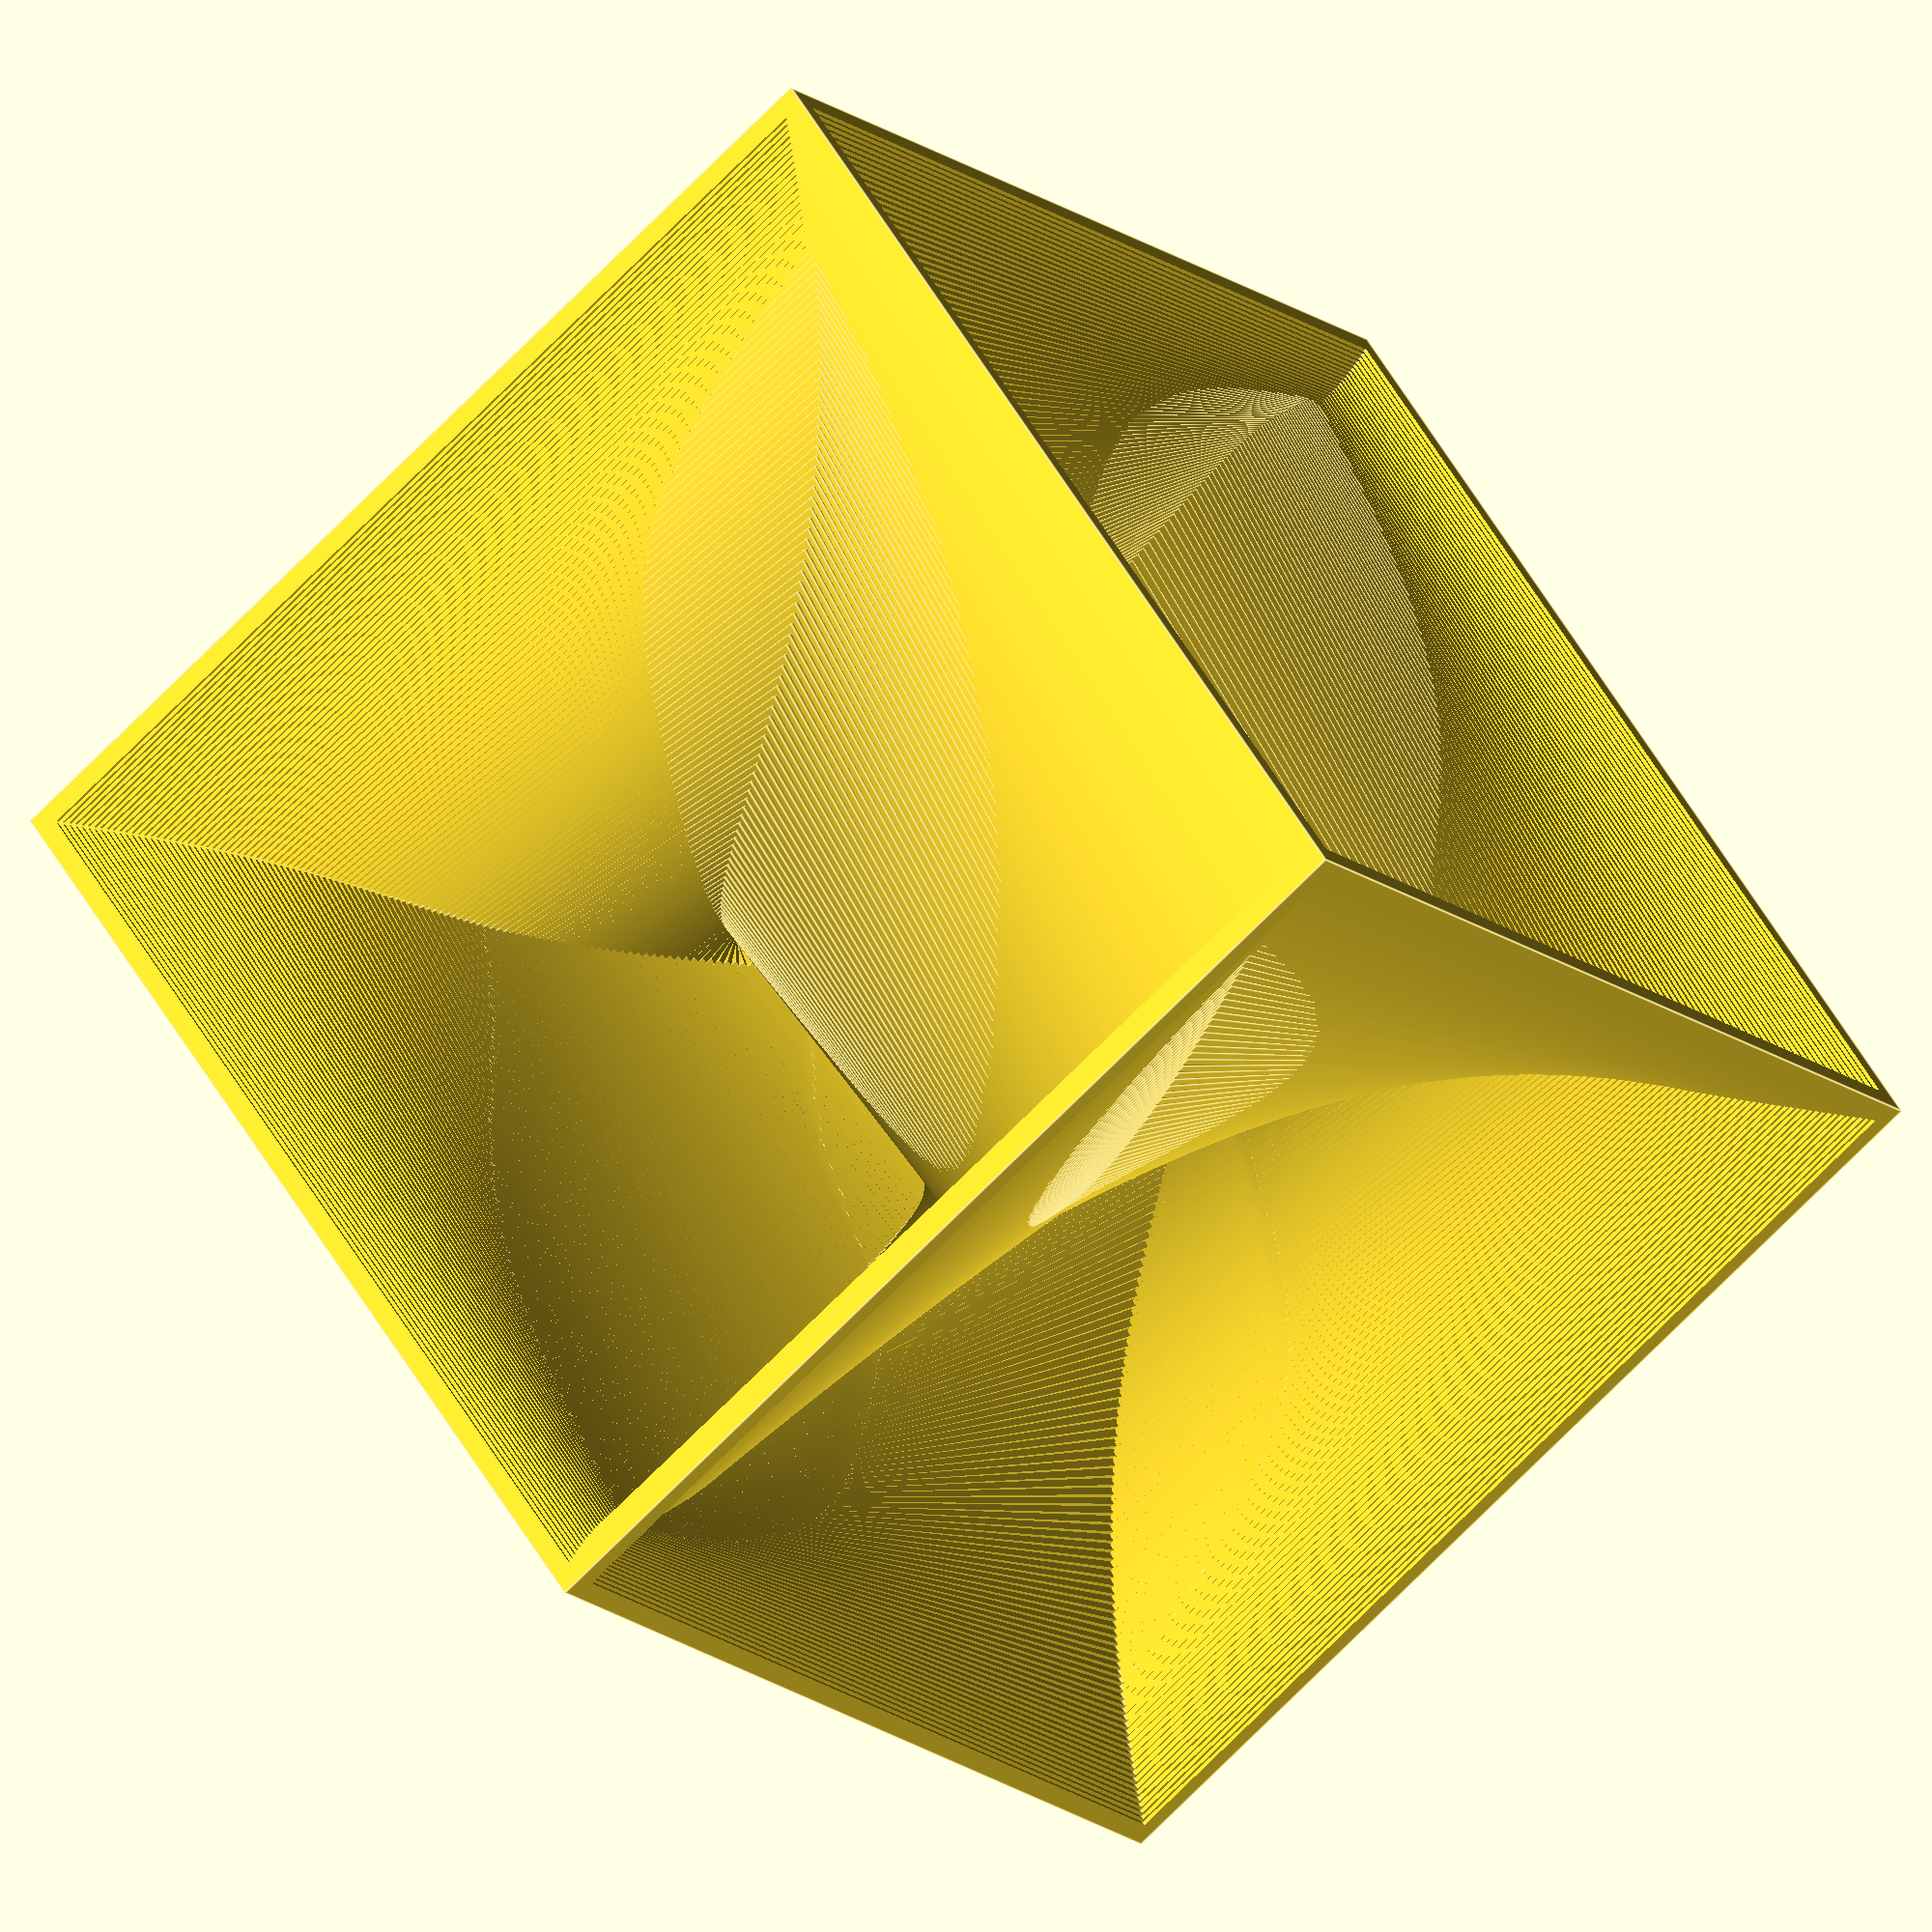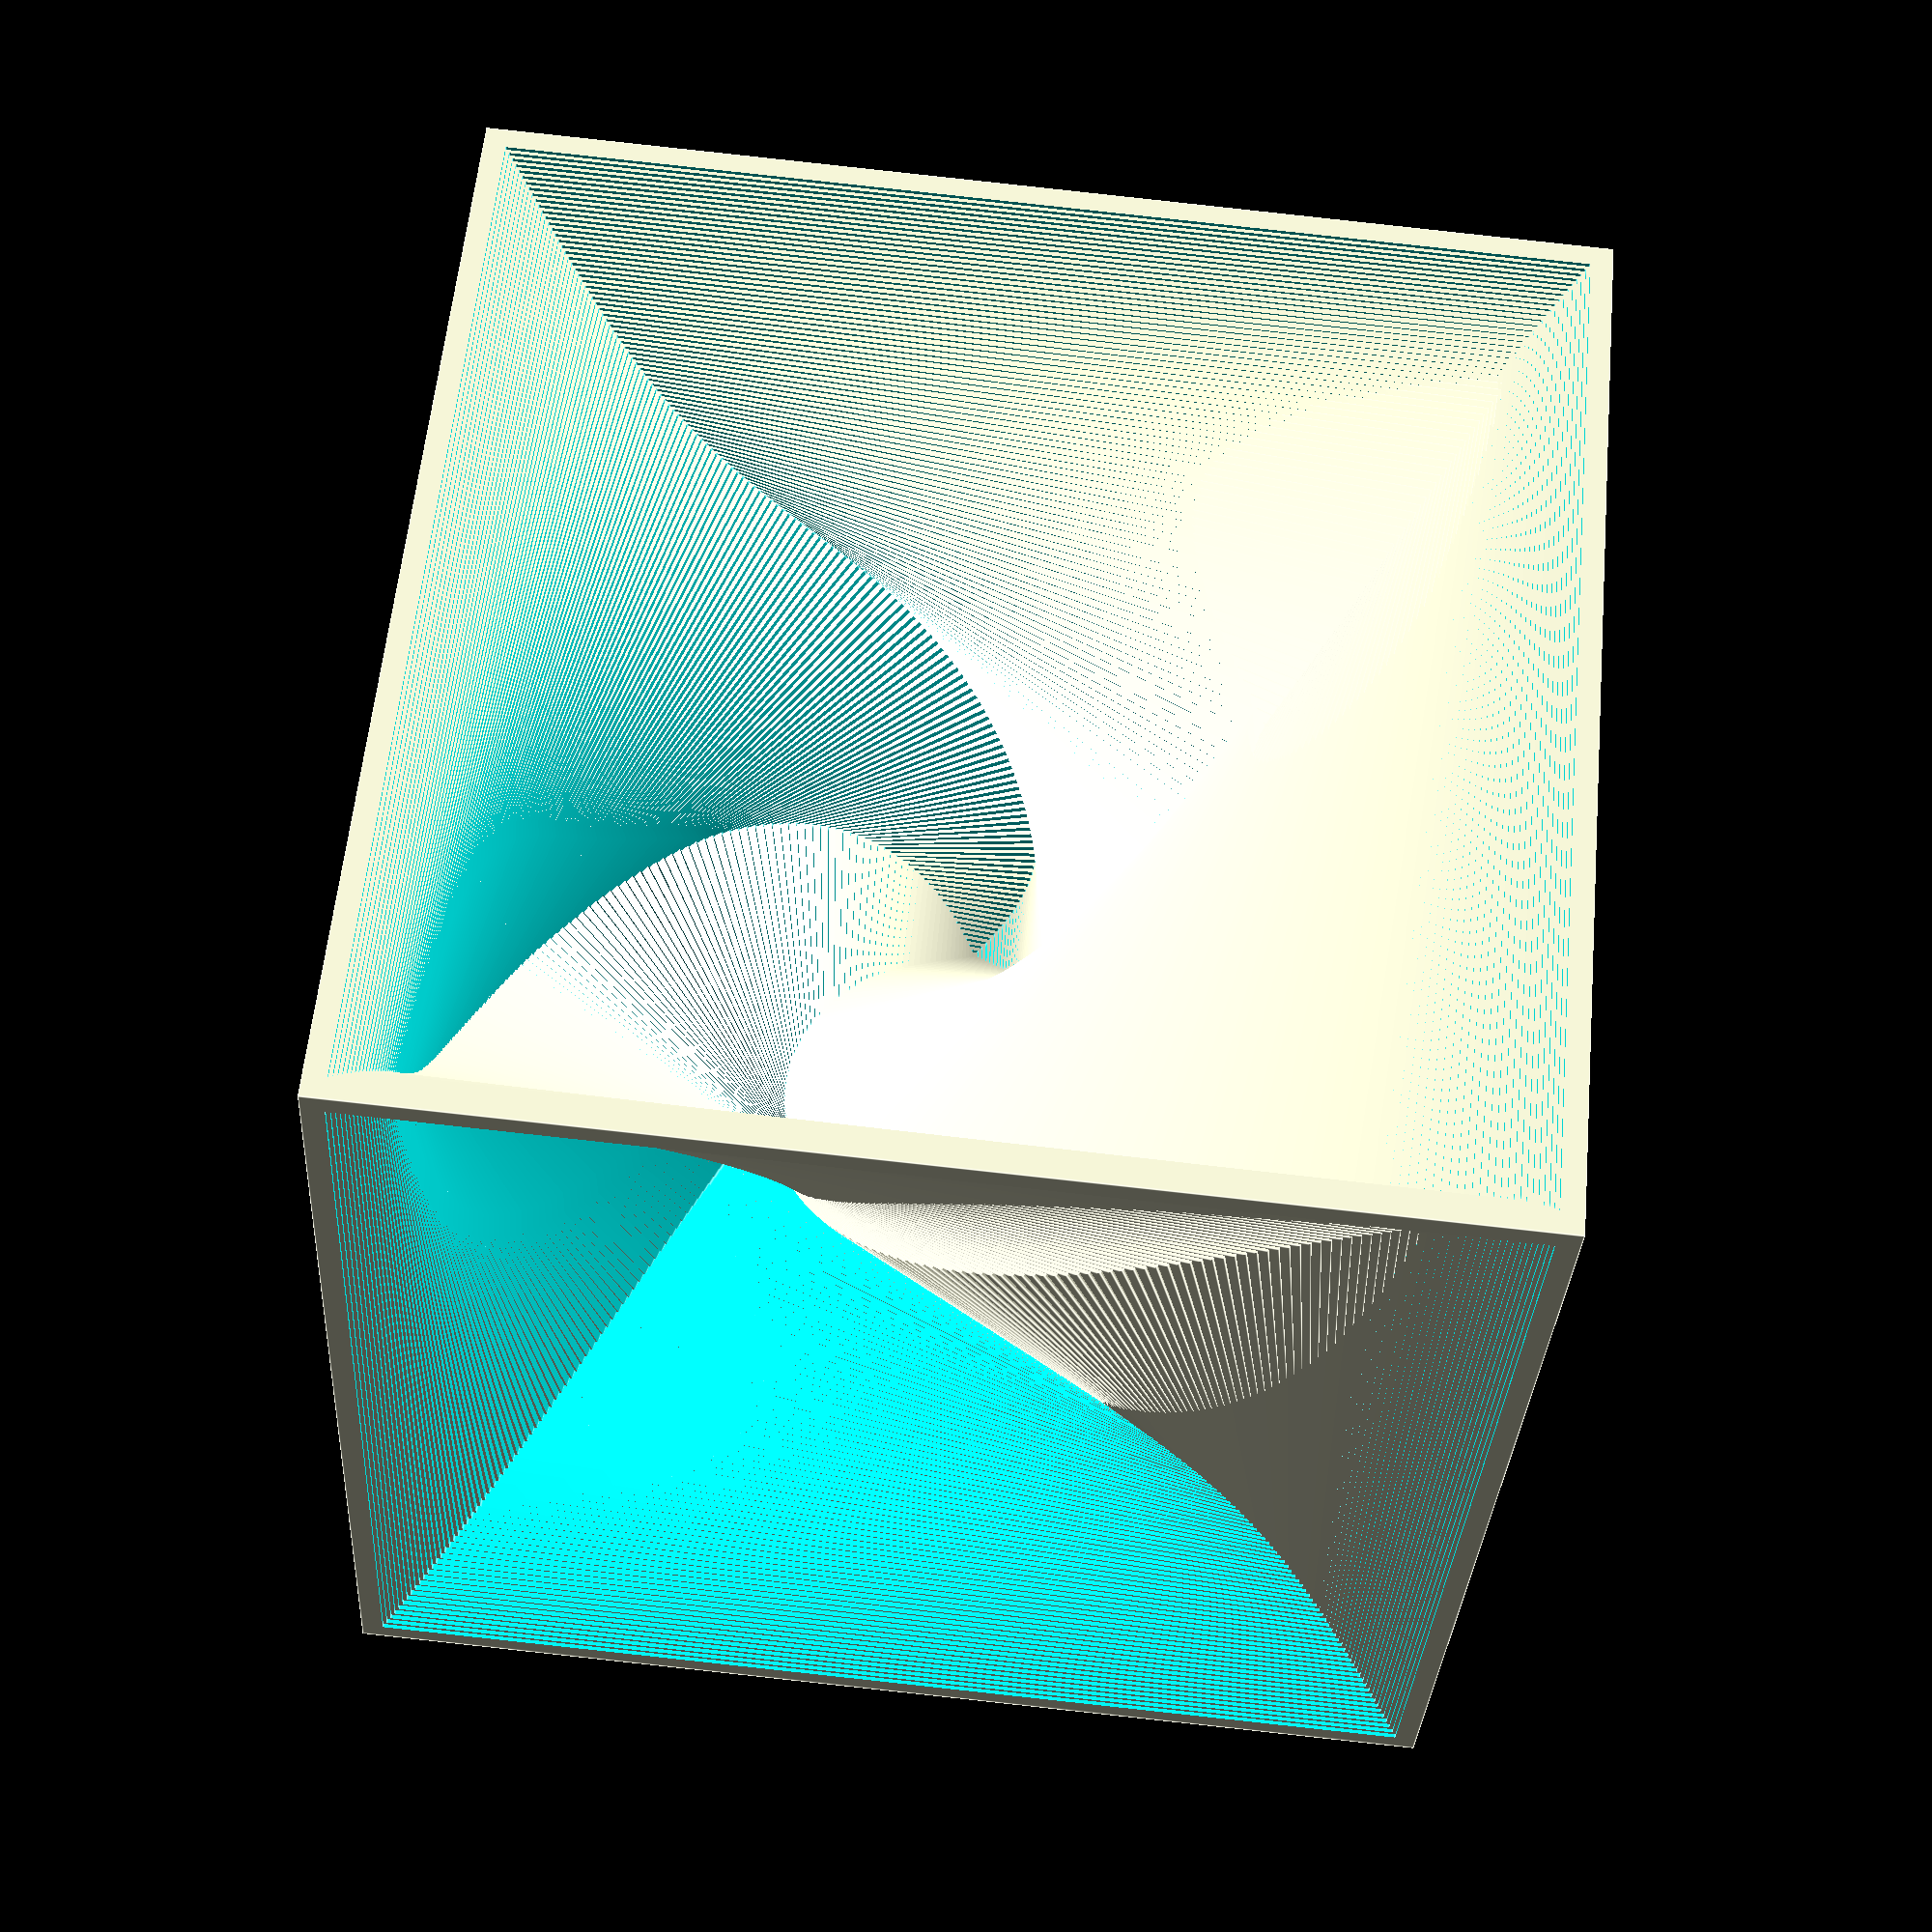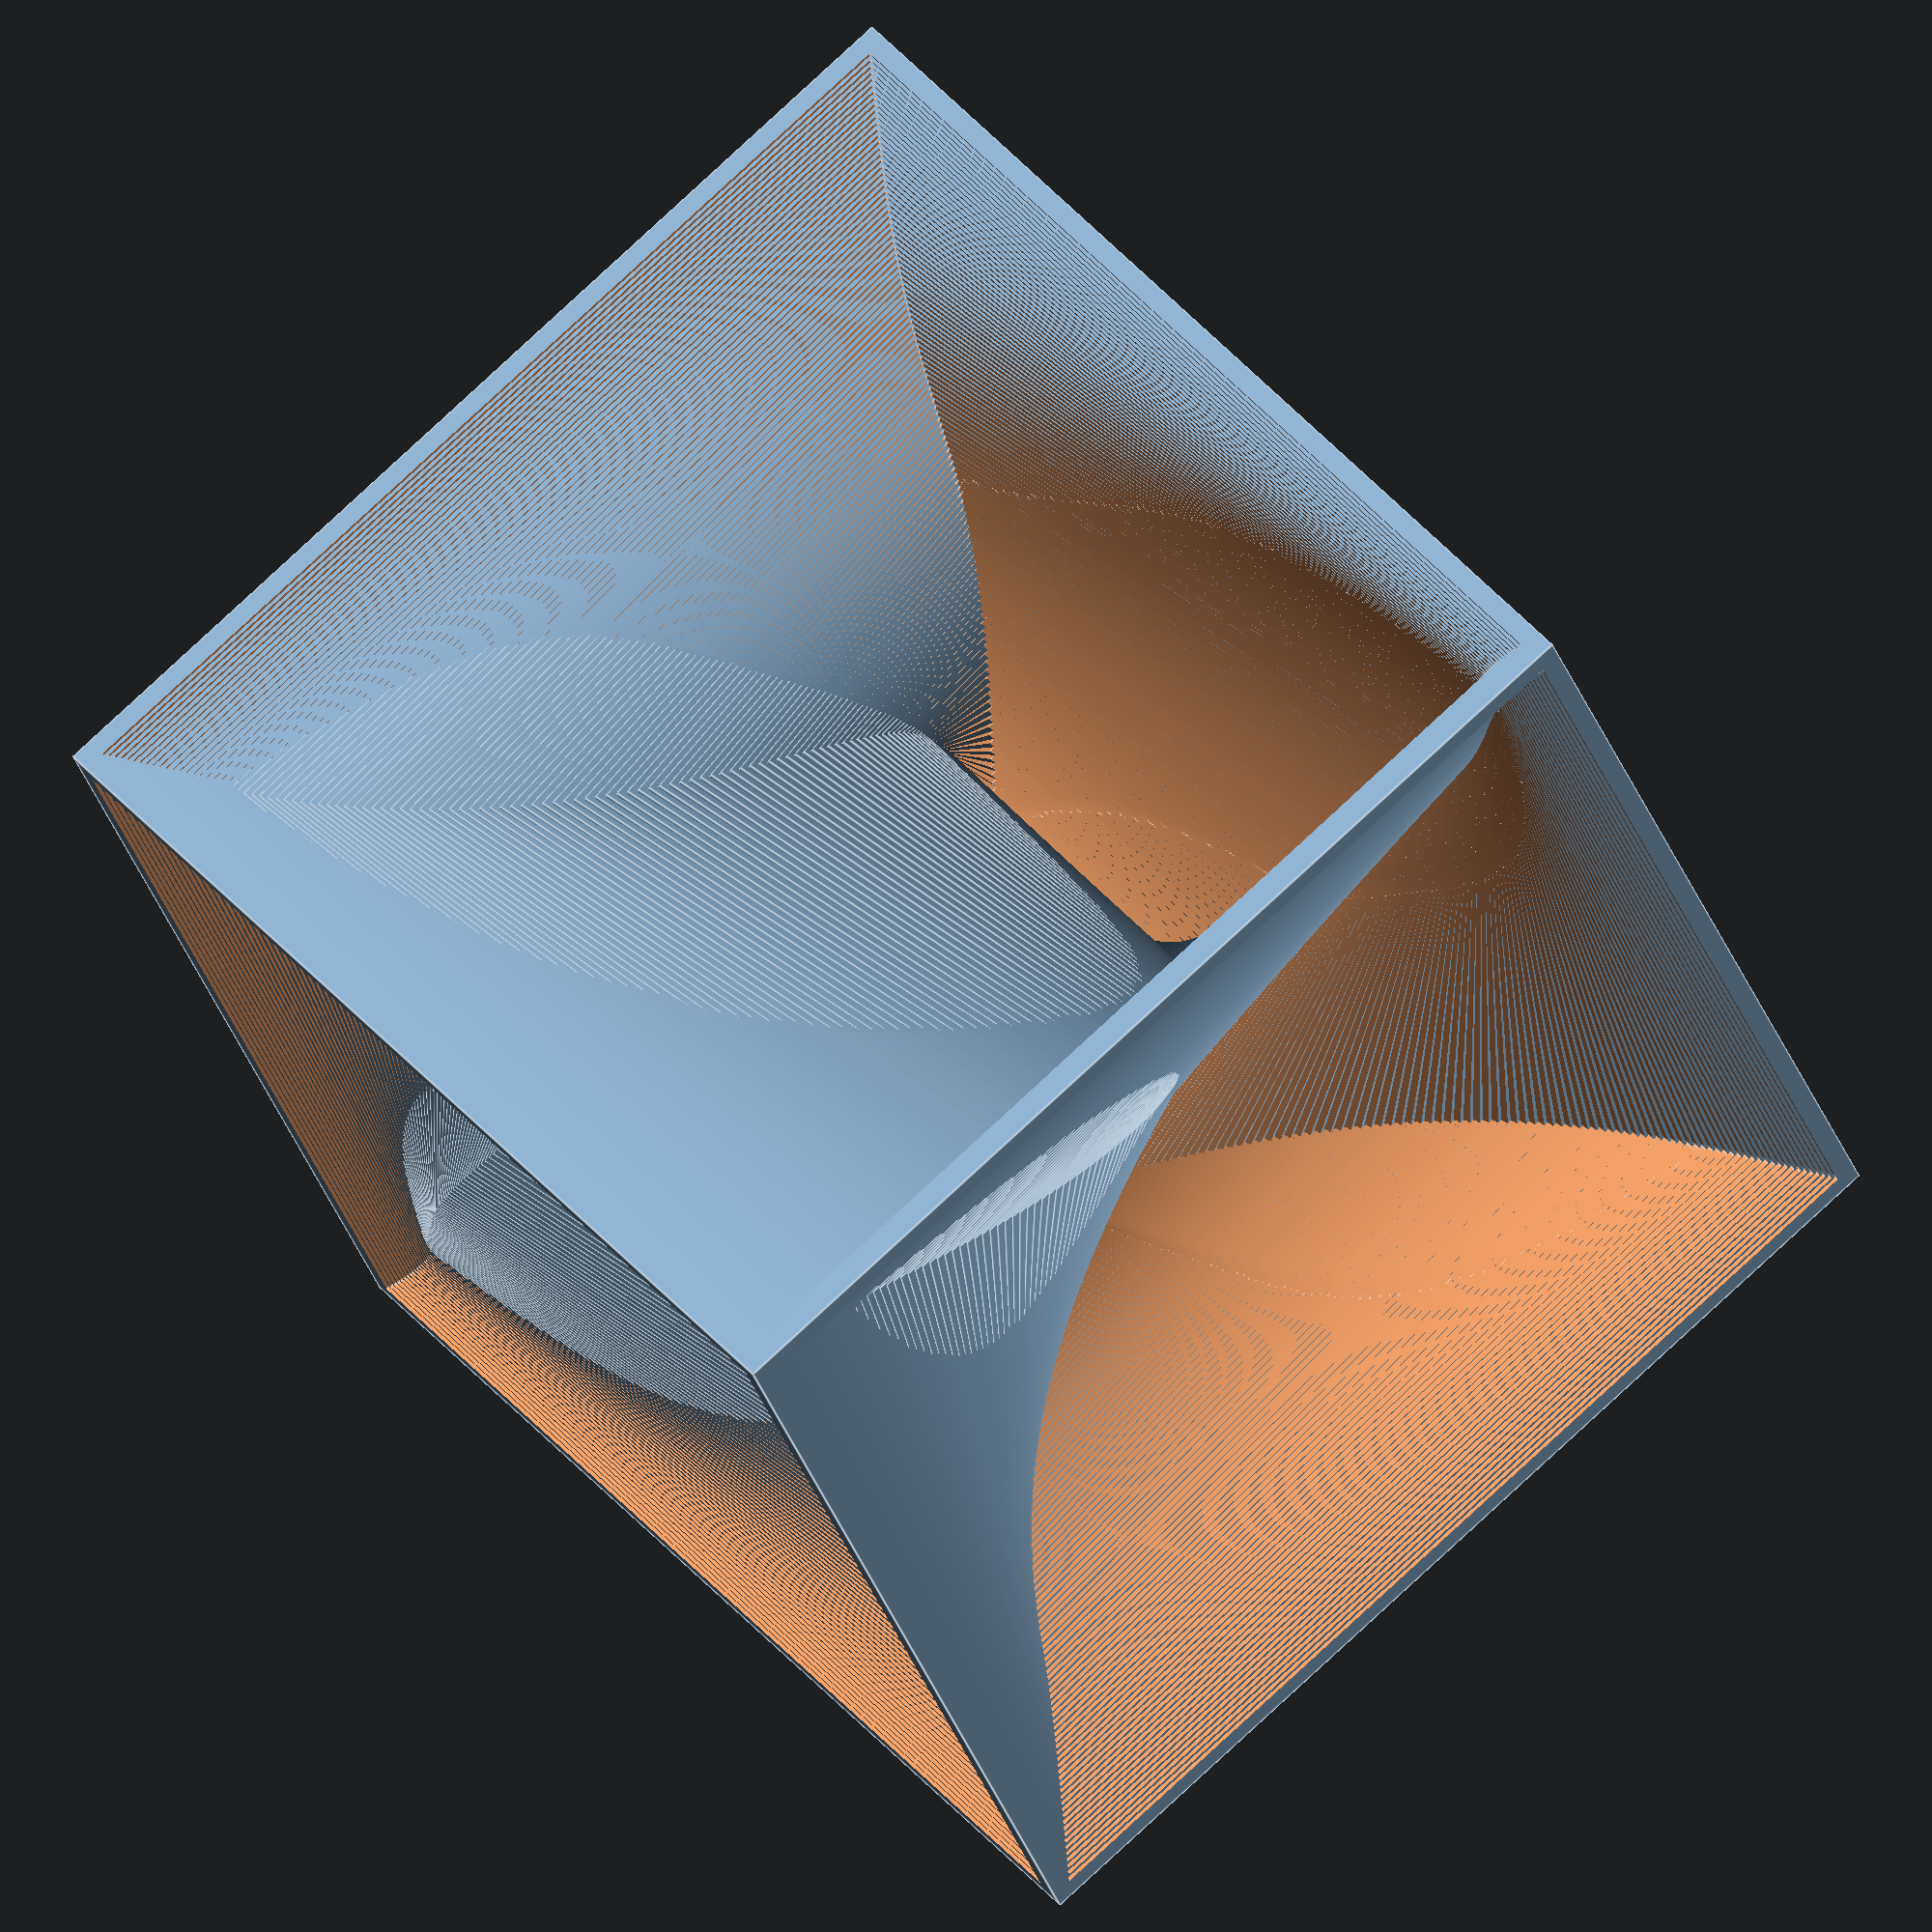
<openscad>


WALL_THICKNESS = 1;
SIZE = 50;
STEPS = 150;
TOTAL_ROTATION = 30;
K = 2;

module make_cube_edges(size, rotation) {
    d1 = size - WALL_THICKNESS*2; // to keep walls
    d2 = size + WALL_THICKNESS; // to dig face
    rotate([rotation, rotation, rotation])
    difference() {
        cube([size, size, size], true); // full cube
        cube([d2, d1, d1], true); // dig along X axis
        cube([d1, d2, d1], true); // dig along Y axis
        cube([d1, d1, d2], true); // dig along Z axis
    }        
}

for (i=[0:STEPS]) {
    make_cube_edges(SIZE * (1 - i/STEPS), TOTAL_ROTATION*pow(i/STEPS*K, 2));
}

</openscad>
<views>
elev=15.7 azim=215.1 roll=211.8 proj=o view=edges
elev=91.9 azim=30.4 roll=263.8 proj=p view=edges
elev=210.4 azim=139.6 roll=163.7 proj=o view=edges
</views>
